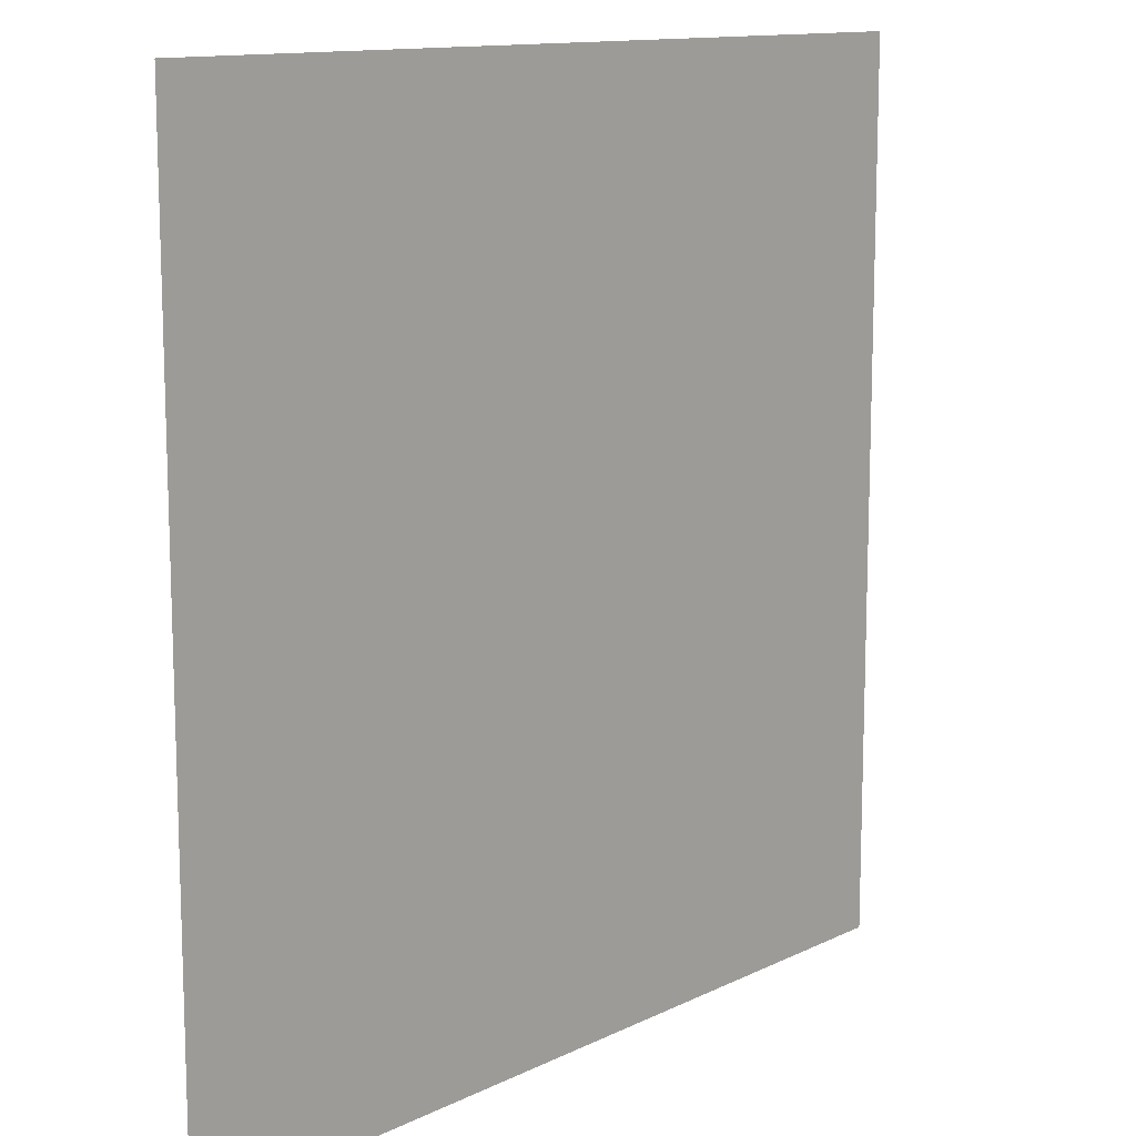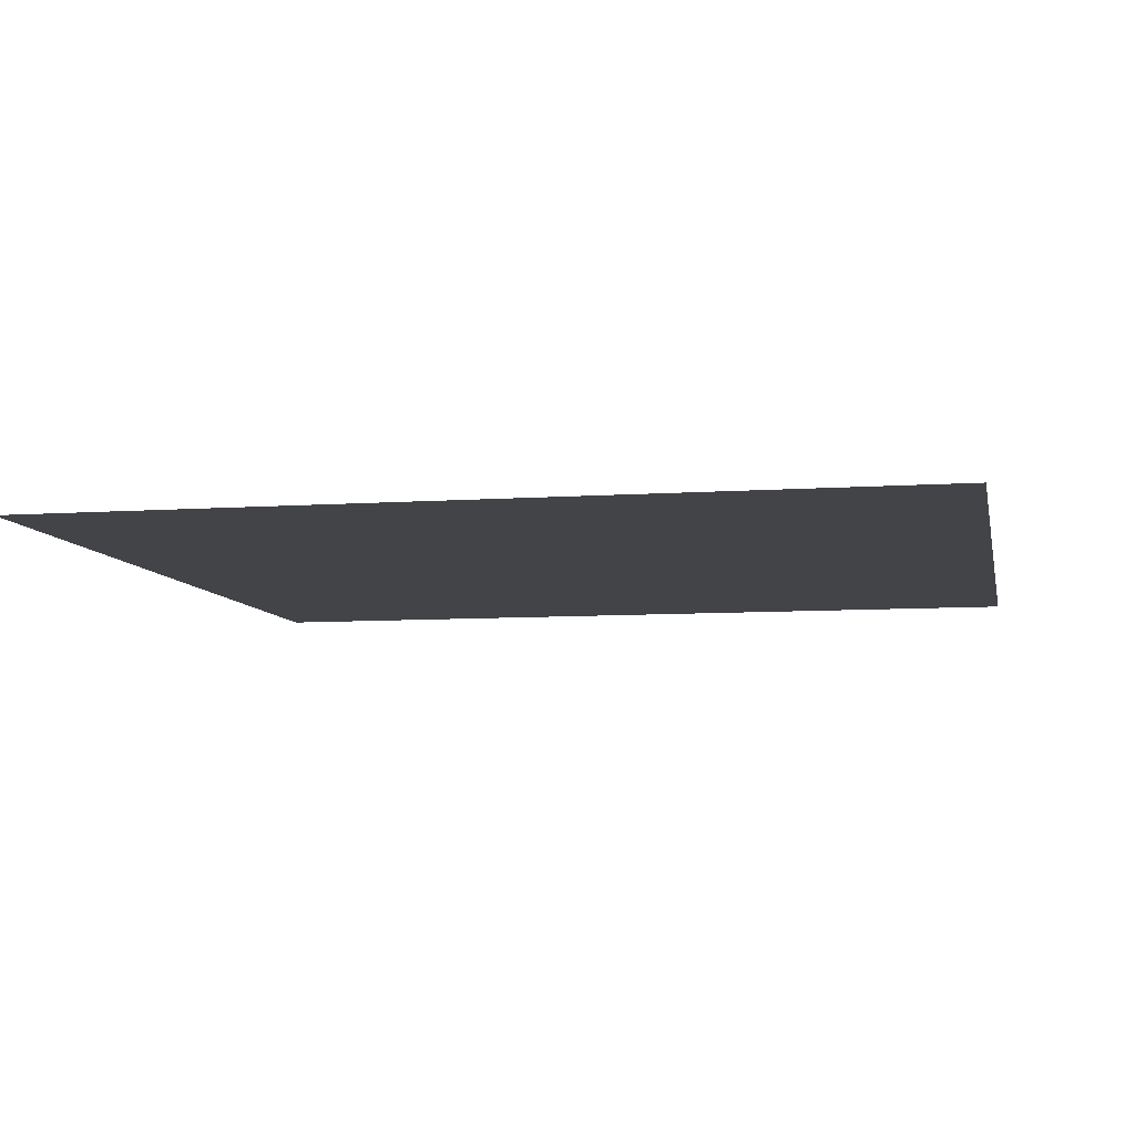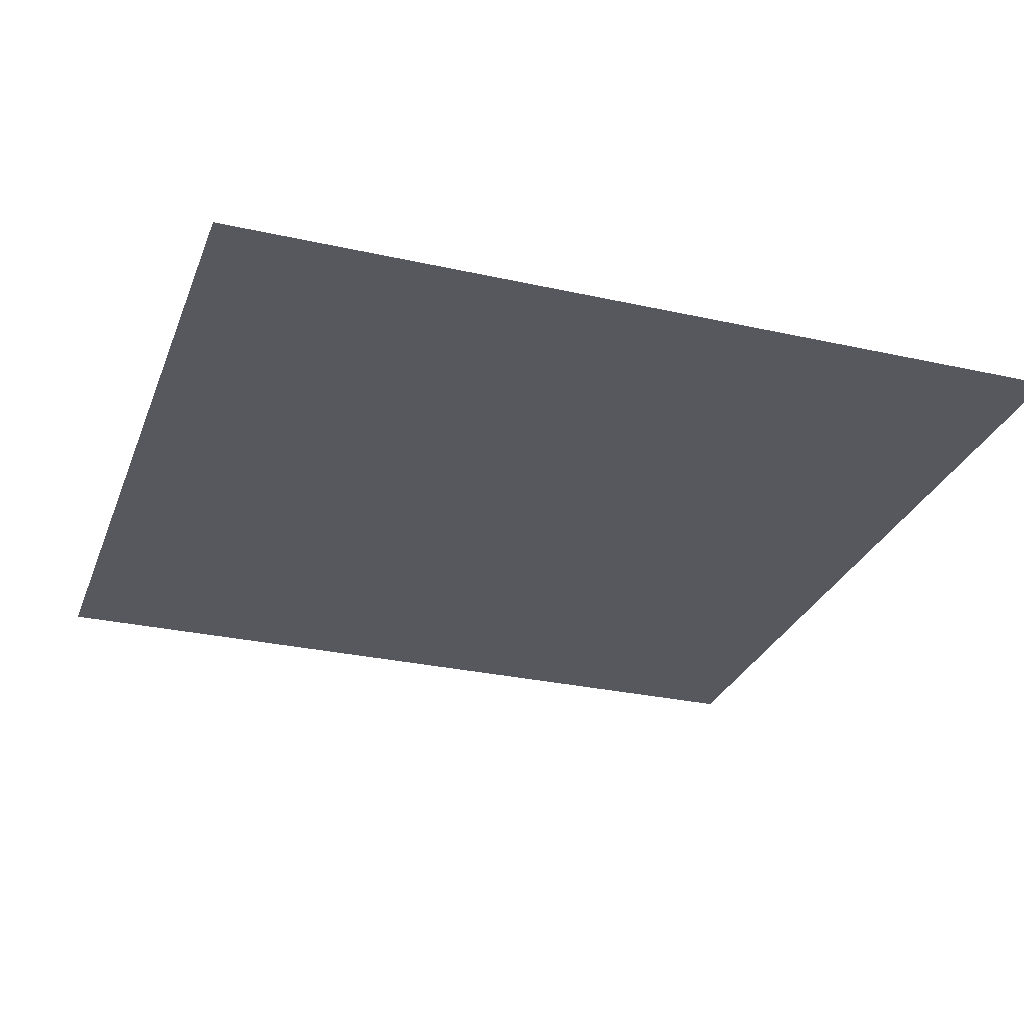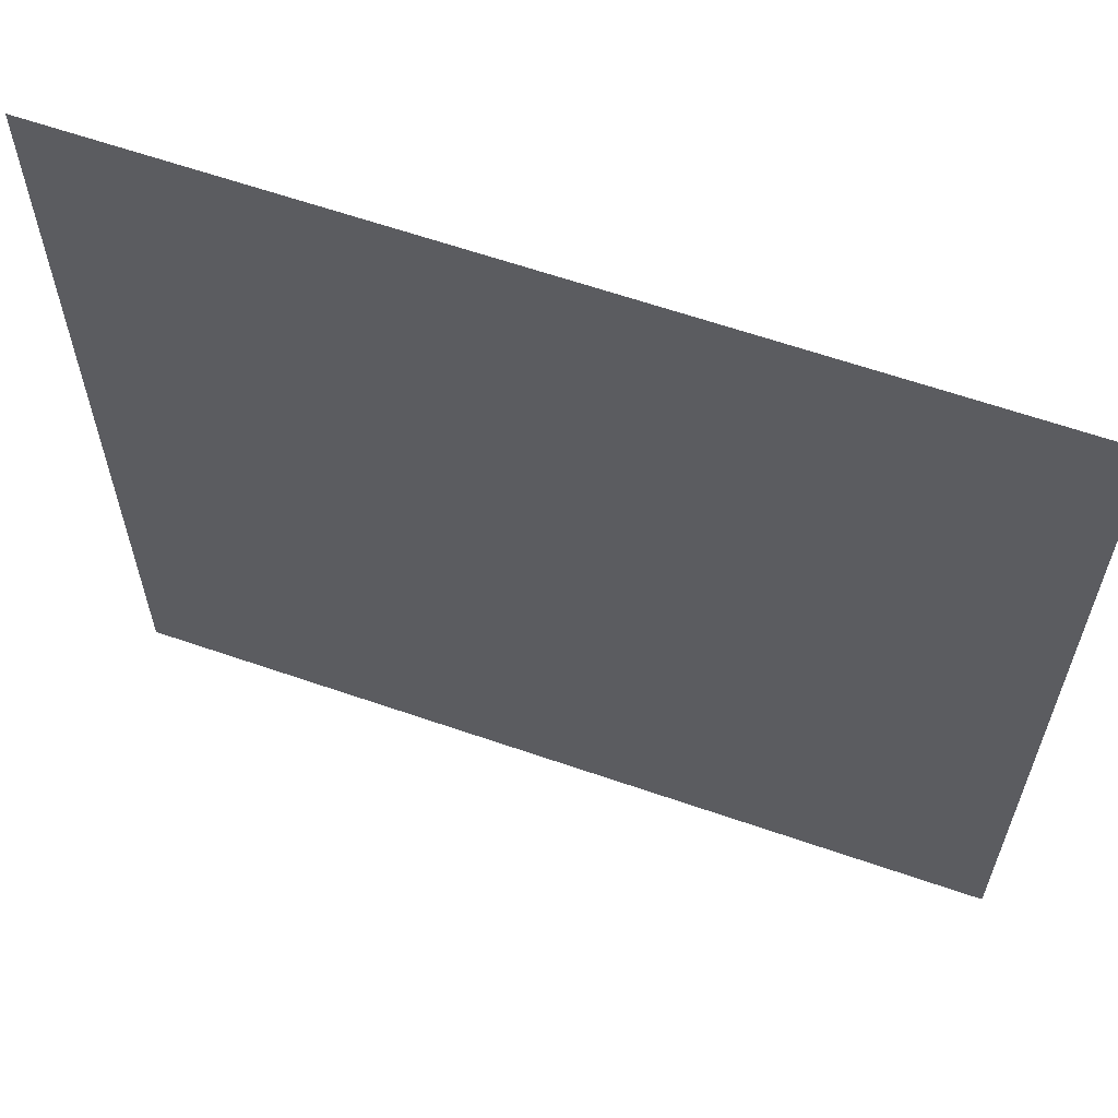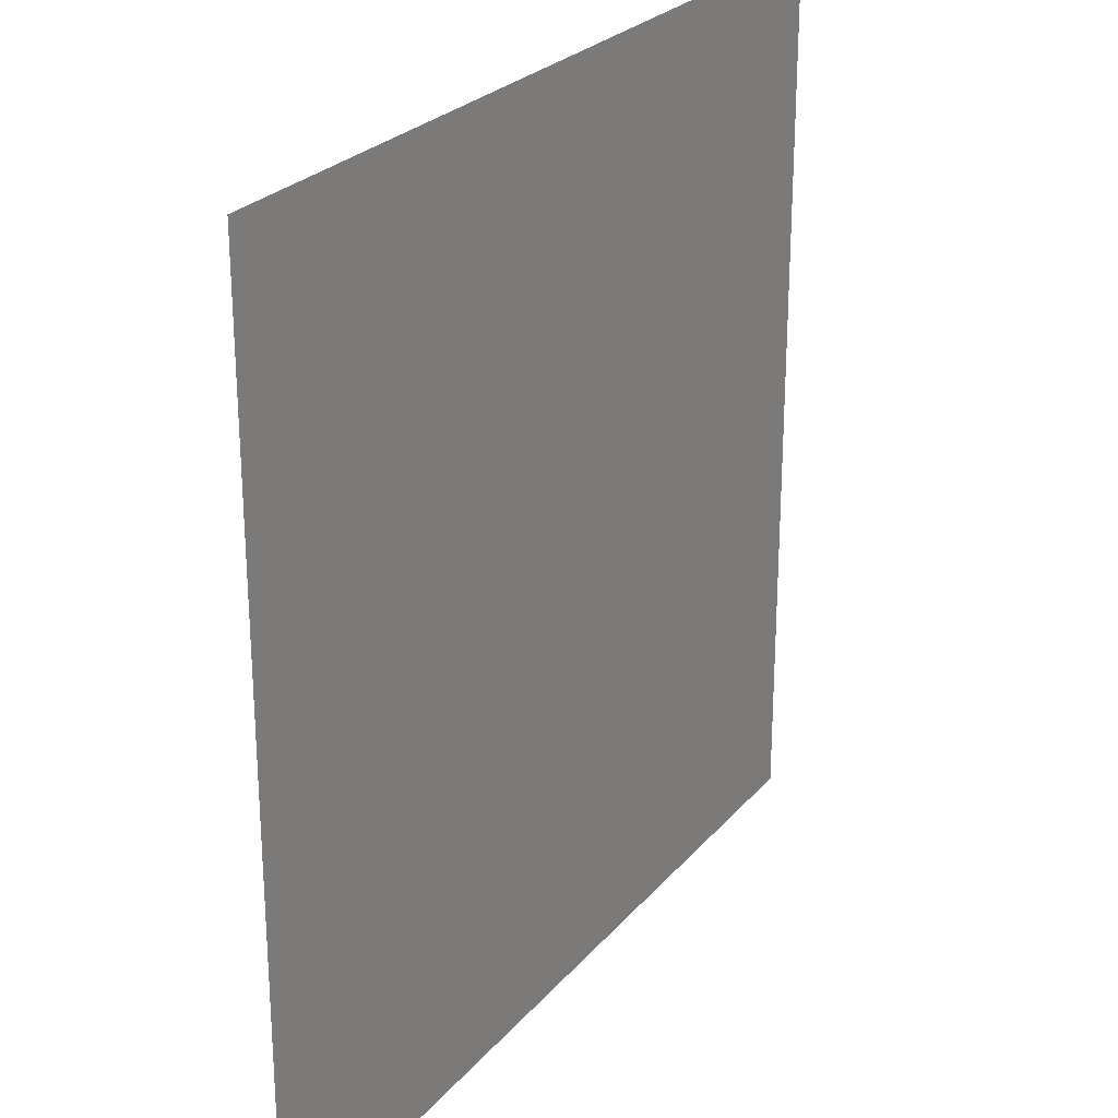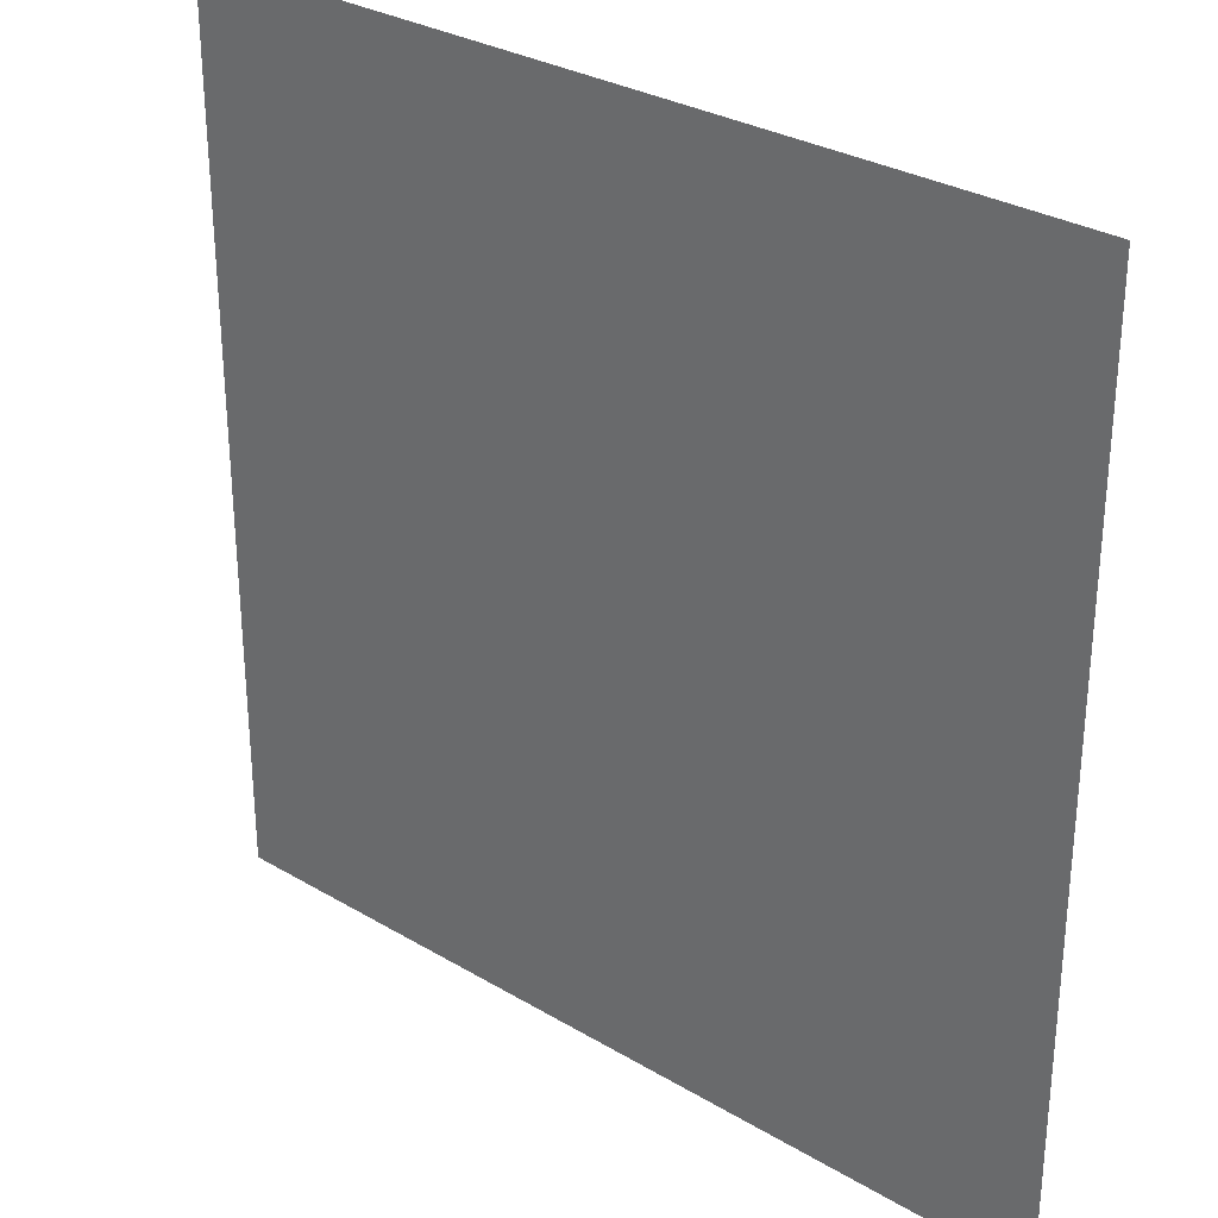
<metadata>
{"format":"obj","ext":"obj","renderer":"f3d","projection":"perspective","resolution":1024,"background":"white","views":[{"elev":12.4,"azim":-48.6,"up":"+Y"},{"elev":-7.8,"azim":11.2,"up":"+Z"},{"elev":-28.9,"azim":-18.5,"up":"+Z"},{"elev":62.3,"azim":-160.6,"up":"+Y"},{"elev":25.7,"azim":120.5,"up":"+Y"},{"elev":30.2,"azim":40.8,"up":"+Y"}]}
</metadata>
<code>
v 0 -1 0
v -1 -1 0
v -1 0 0
v 0 0 0
g 1-1_mesh_tile_0006
f 1 2 3 4

</code>
